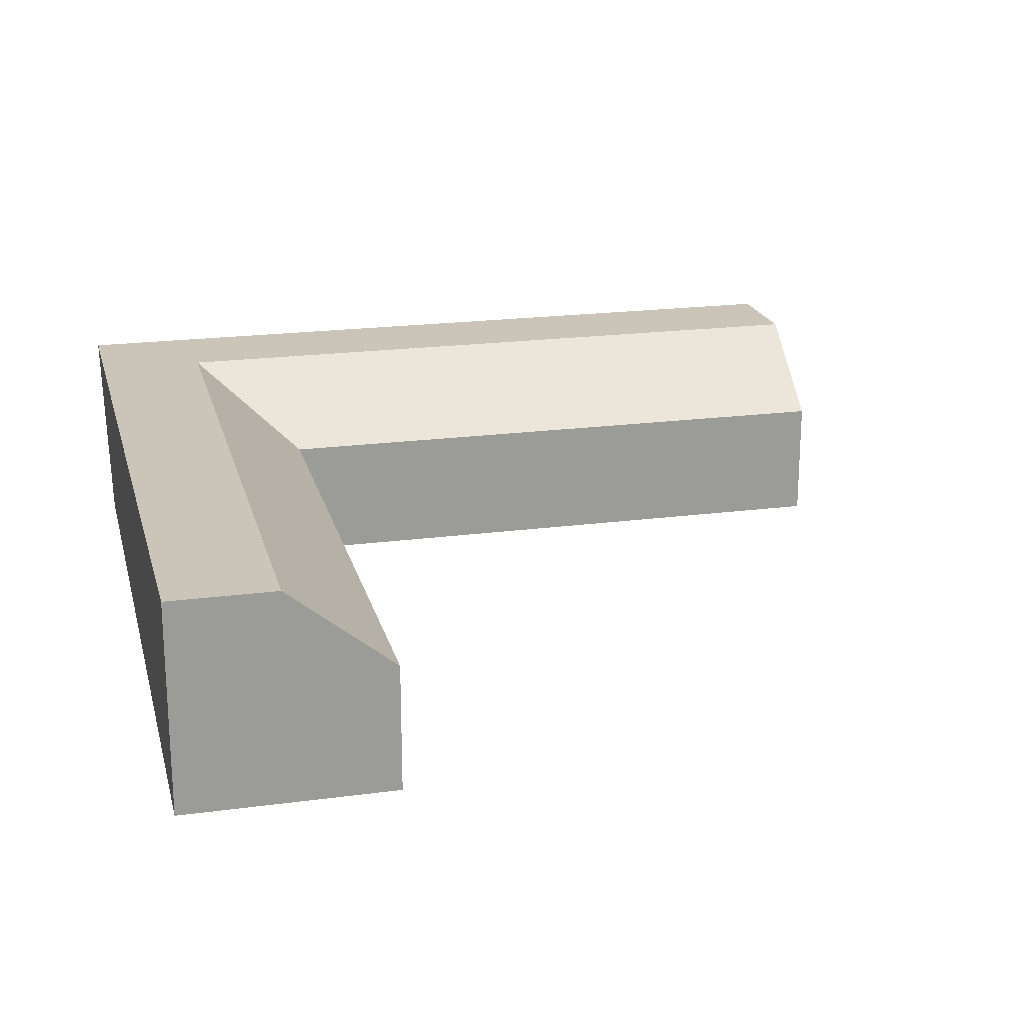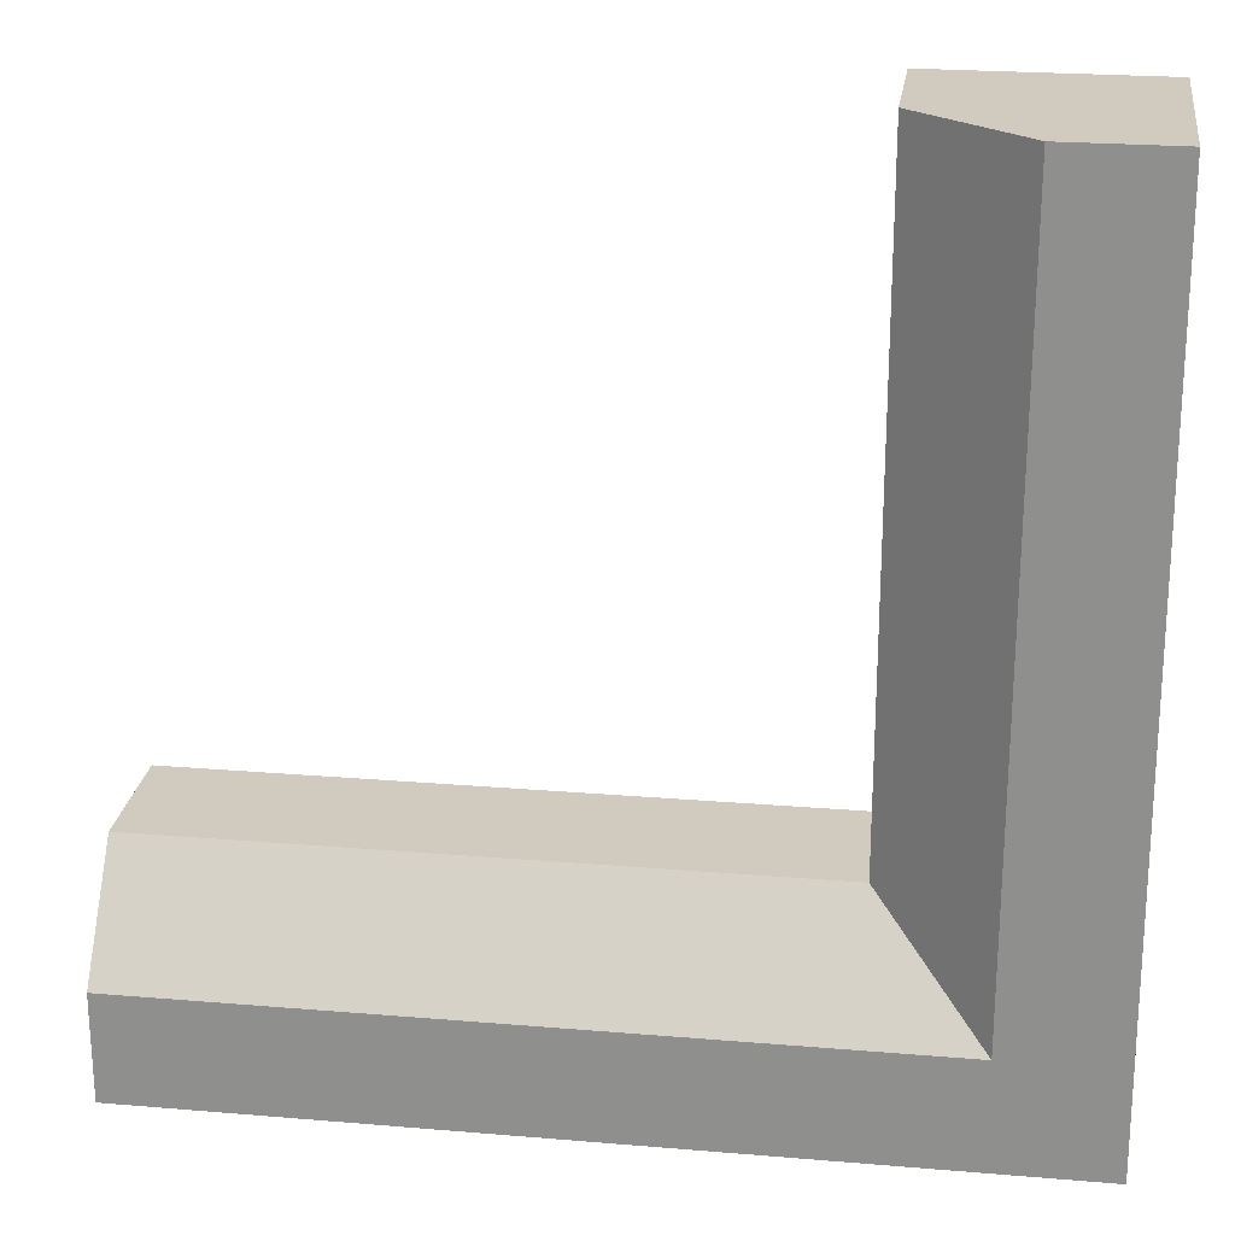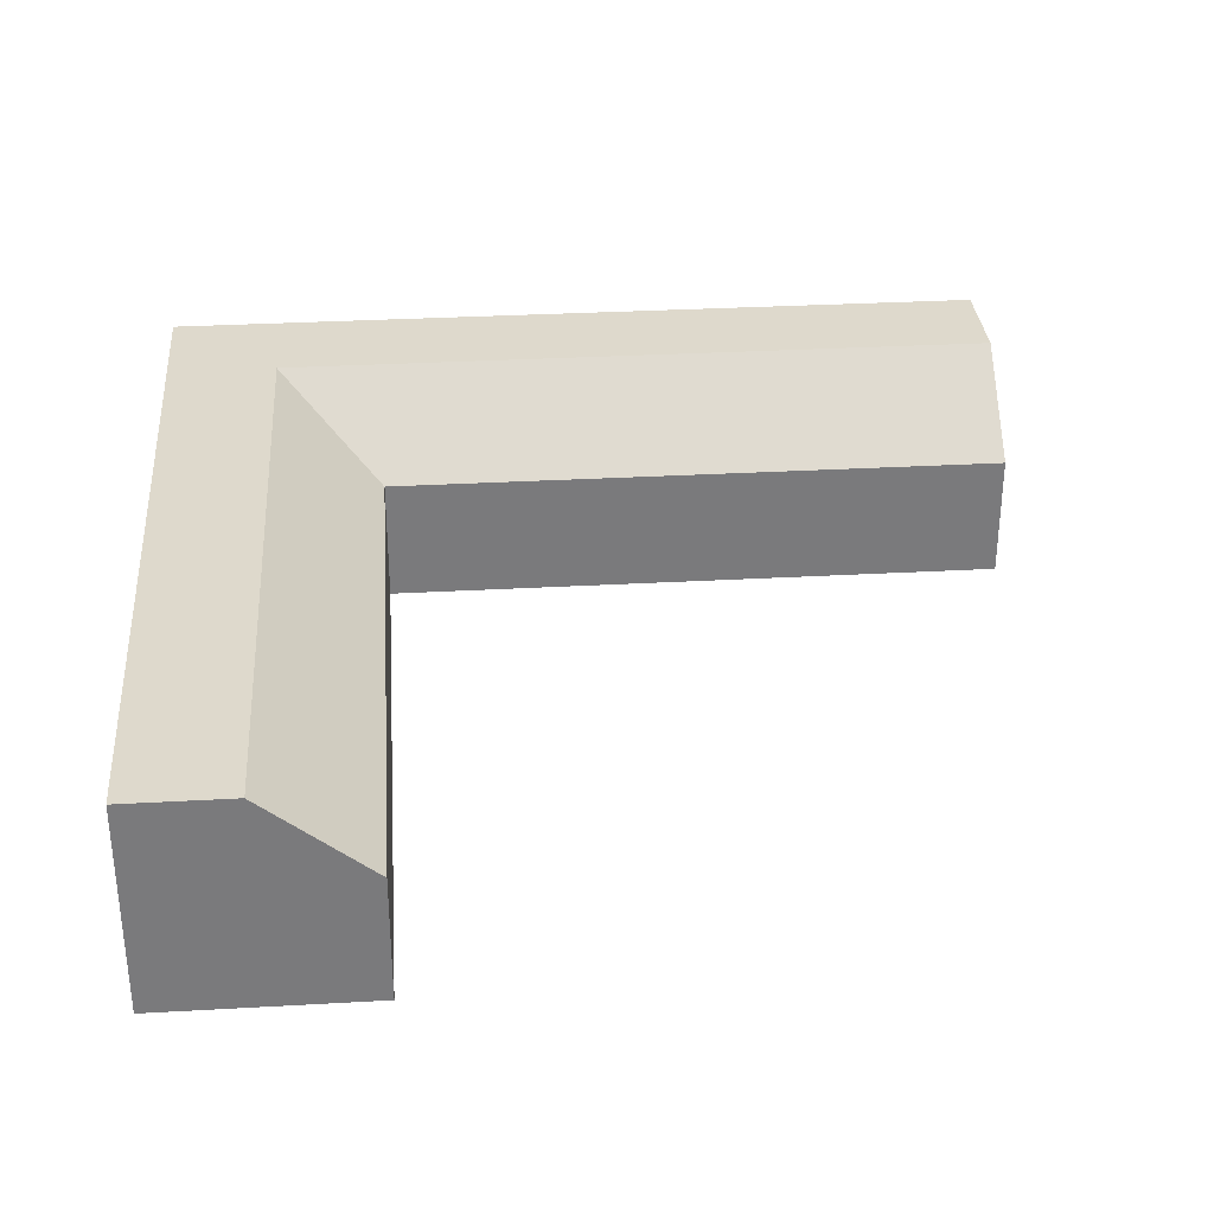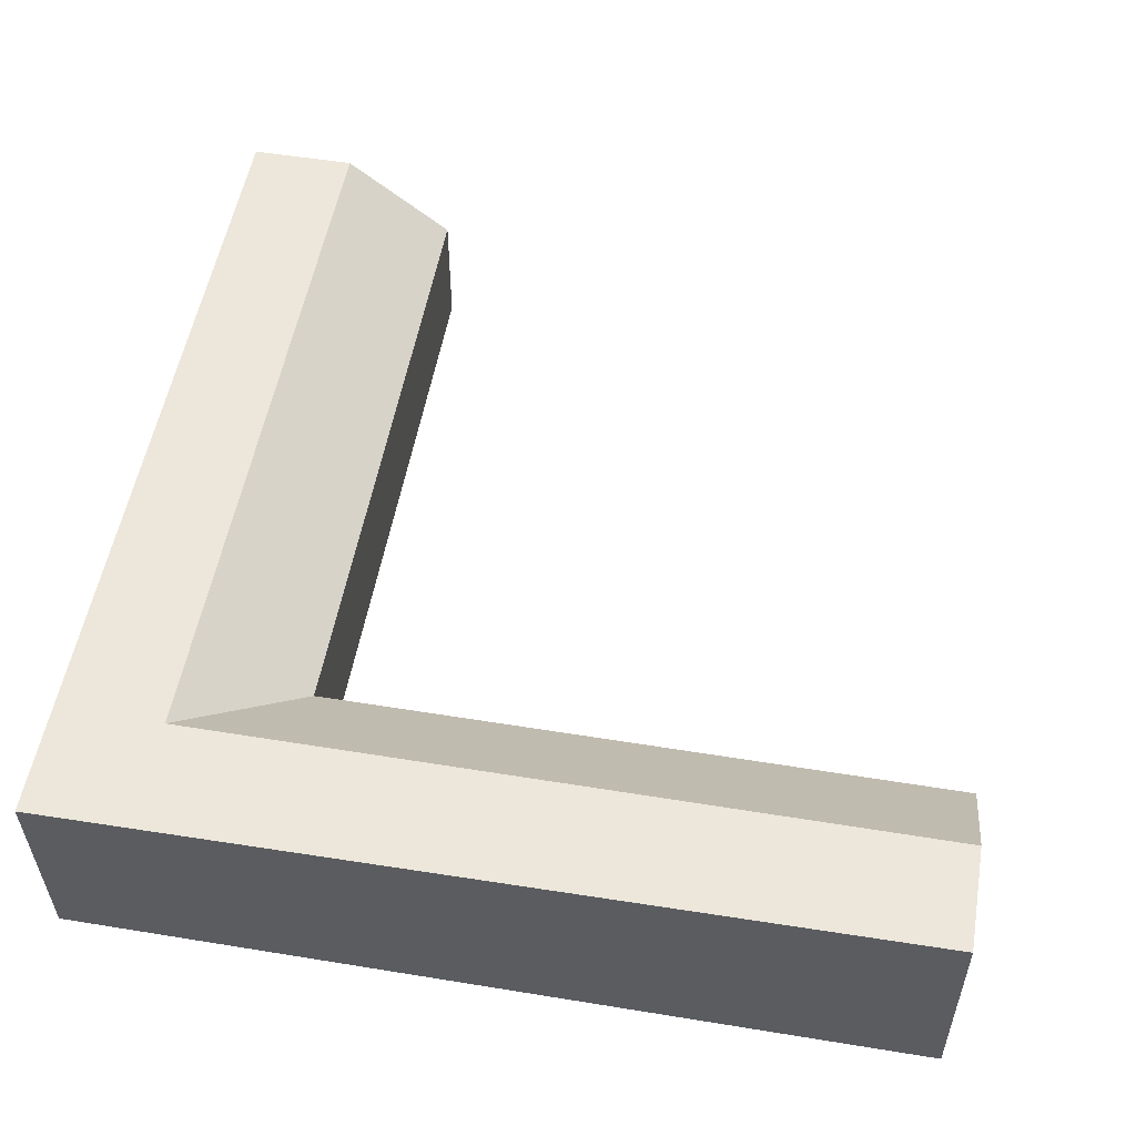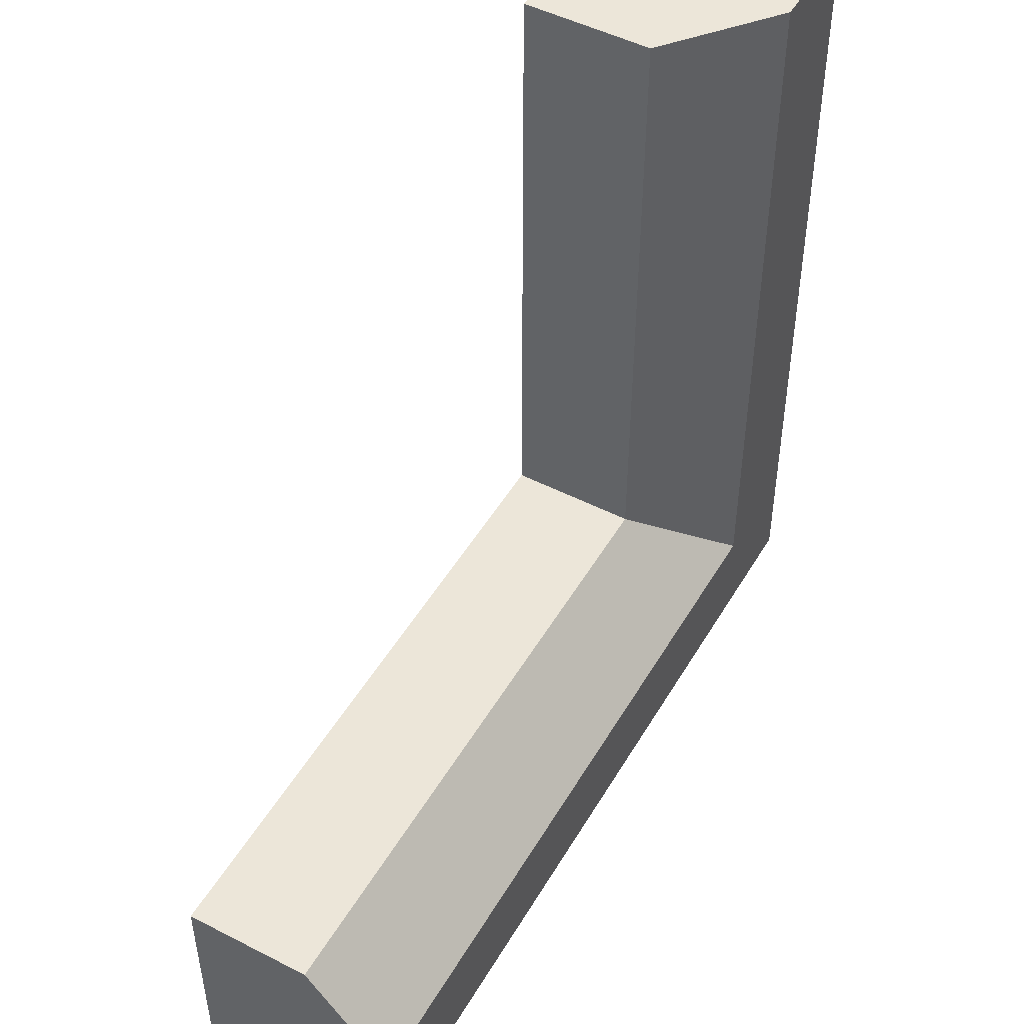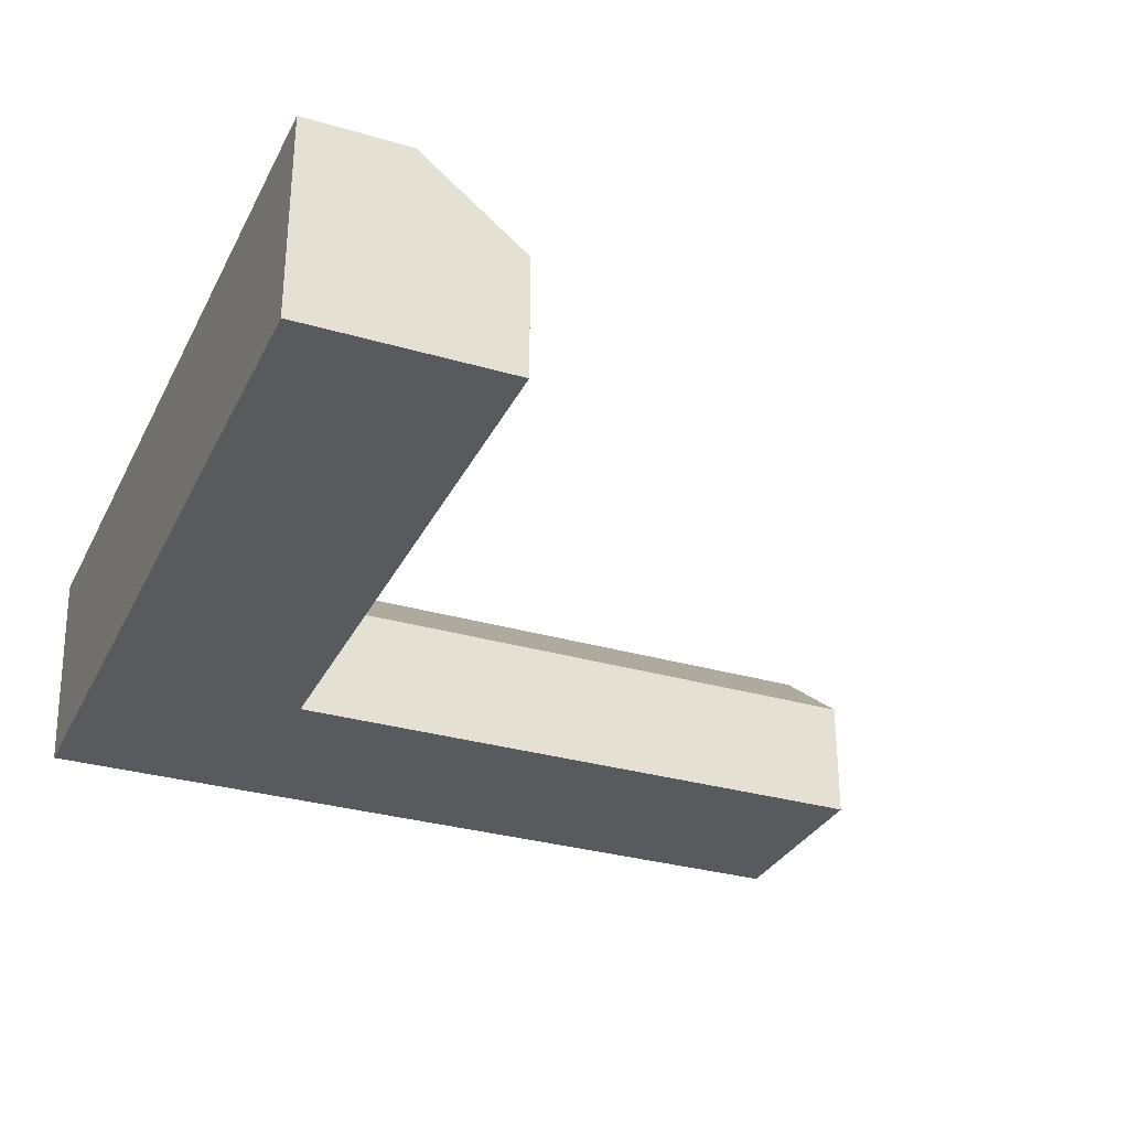
<metadata>
{"format":"obj","ext":"obj","renderer":"f3d","projection":"perspective","resolution":1024,"background":"white","views":[{"elev":20.4,"azim":-13.7,"up":"+Y"},{"elev":23.3,"azim":-171.9,"up":"+Z"},{"elev":32.1,"azim":-4.5,"up":"+Y"},{"elev":53.4,"azim":-80.1,"up":"+Y"},{"elev":49.5,"azim":119.5,"up":"+Z"},{"elev":-31.1,"azim":-22.7,"up":"+Y"}]}
</metadata>
<code>
g default
v -1 0 -4
v -0.5 0 -3.5
v -0 0 -3
v -1.031 1 -4
v -0.5 1 -3.5
v 0 0.6 -3
v 3 1 -4
v 3 1 -3.5
v 3 0.6 -3
v 3 0 -4
v 3 0 -3.5
v 3 0 -3
v -1 0 0
v -0.5 0 0
v 0 0 0
v -1 1 0
v -0.5 1 0
v 0 0.6 0
g Outside_Corner_LP
f 4 5 8 7
f 5 6 9 8
f 7 8 11 10
f 8 9 12 11
f 10 11 2 1
f 11 12 3 2
f 3 12 9 6
f 10 1 4 7
f 13 14 17 16
f 14 15 18 17
f 16 17 5 4
f 17 18 6 5
f 1 2 14 13
f 2 3 15 14
f 15 3 6 18
f 1 13 16 4

</code>
